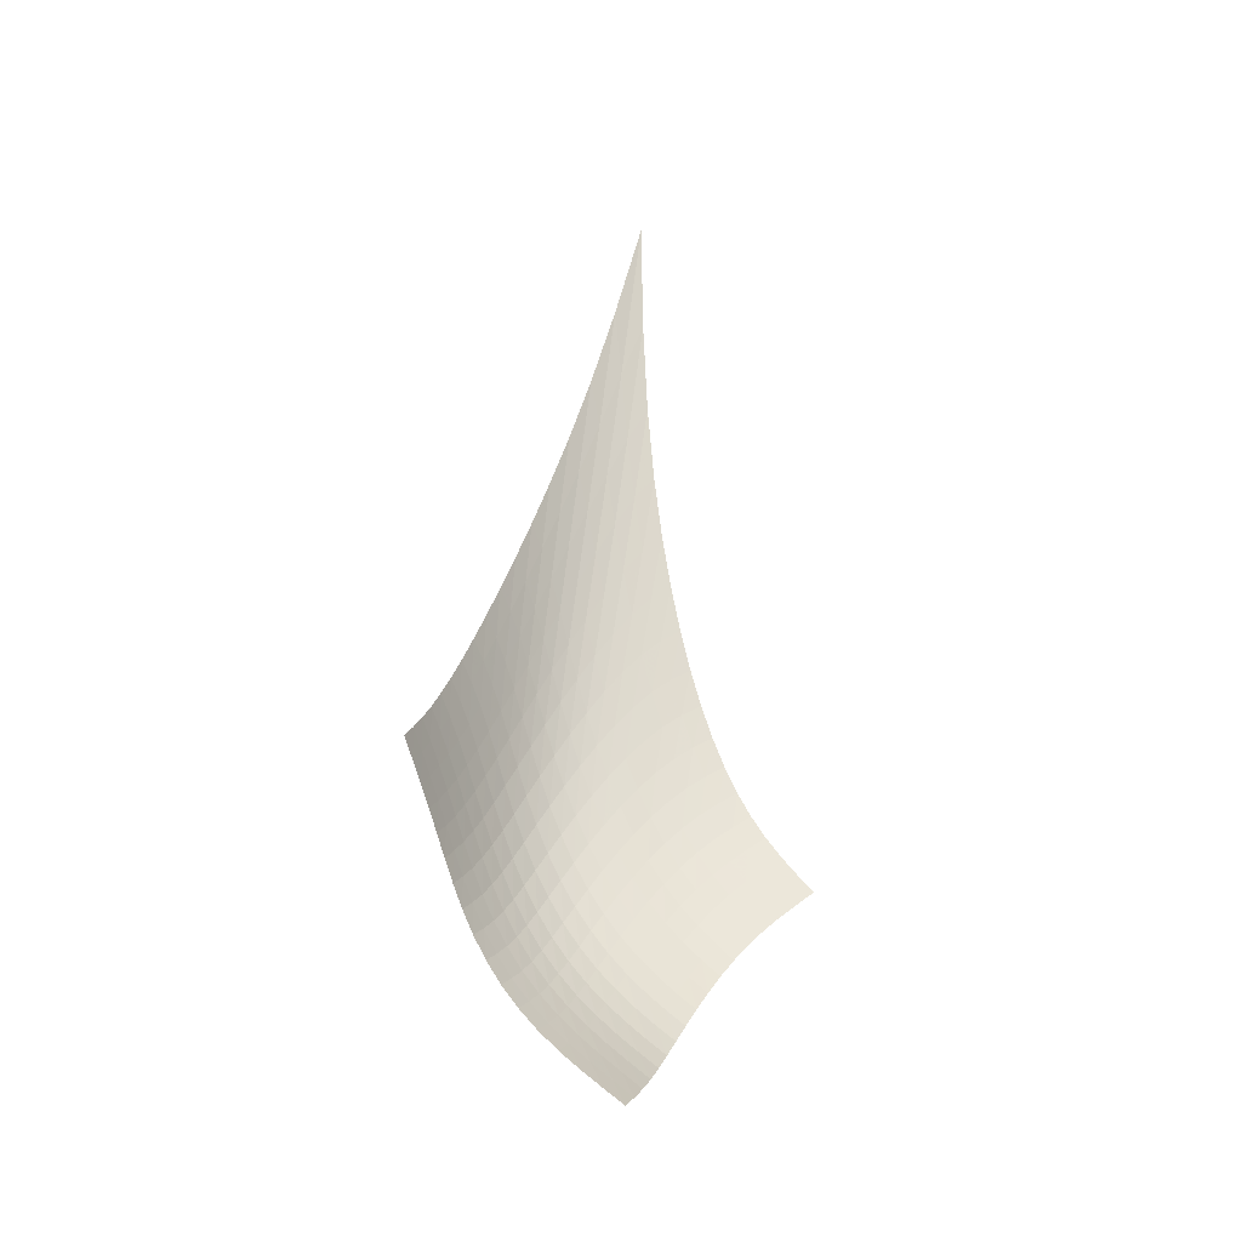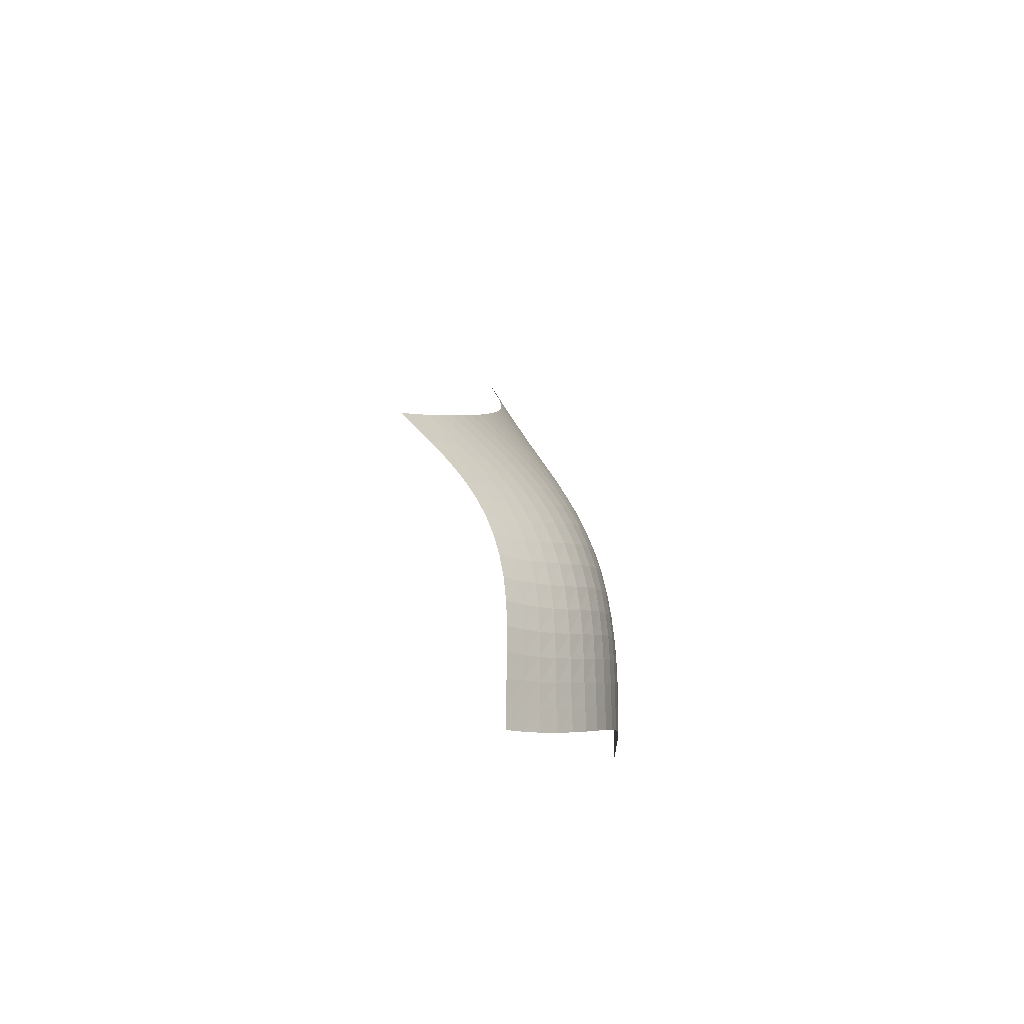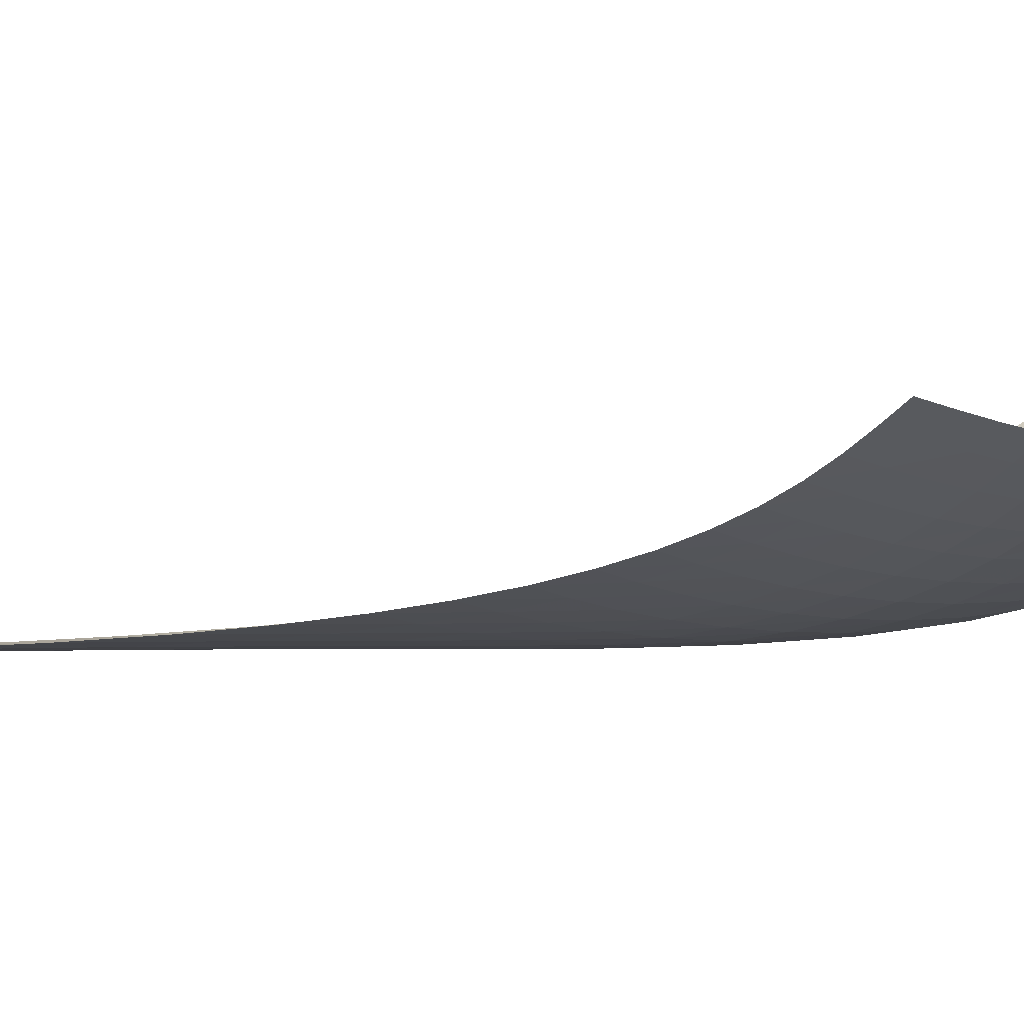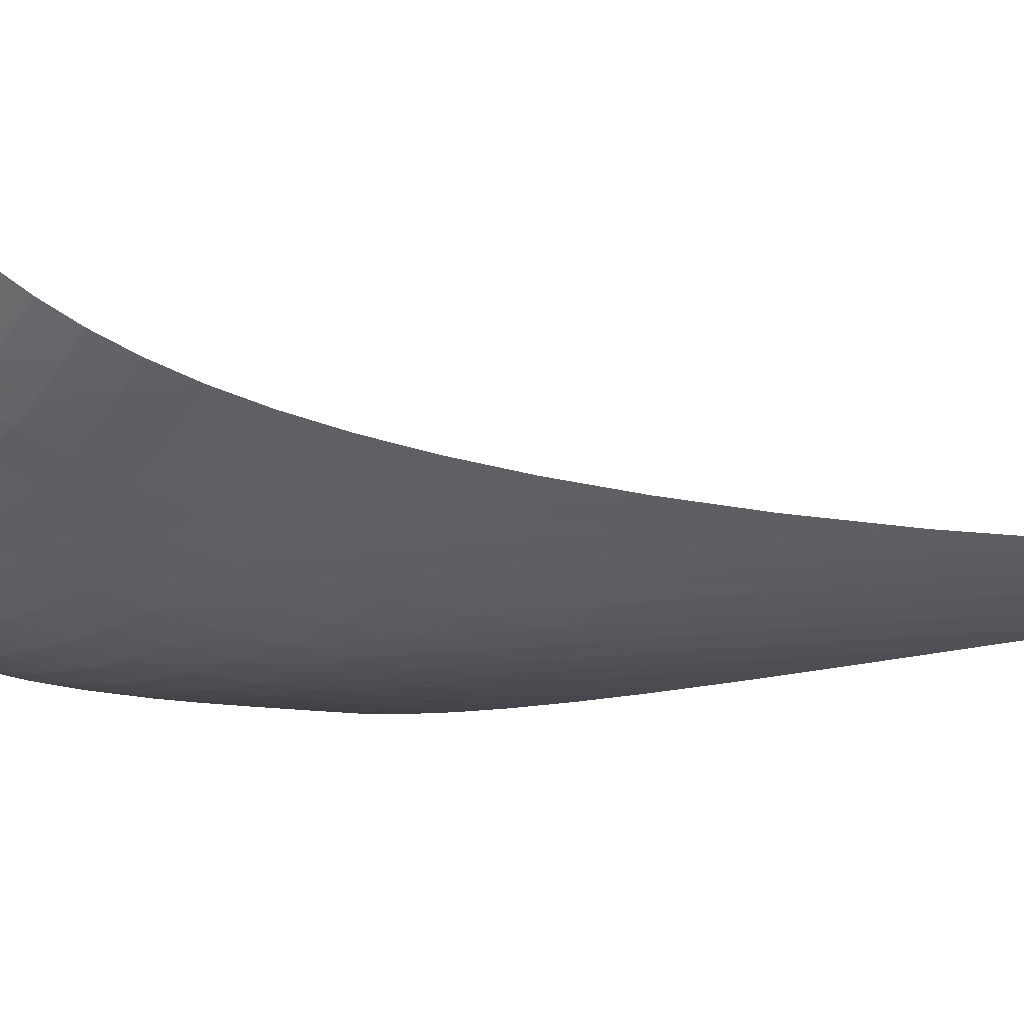
<metadata>
{"format":"obj","ext":"obj","renderer":"f3d","projection":"perspective","resolution":1024,"background":"white","views":[{"elev":-34.9,"azim":-82.5,"up":"+Y"},{"elev":-66.5,"azim":73.8,"up":"+Y"},{"elev":-46.2,"azim":-72.8,"up":"+Z"},{"elev":16.3,"azim":111.3,"up":"+Z"}]}
</metadata>
<code>
v -6.49 -0.07913 6.49
v 0.2333 -25.3 11.42
v -11.42 -25.3 -0.2333
v -5.744 -35.09 5.744
v -10.9 -24.67 -0.09854
v -10.38 -24.02 0.03976
v -9.894 -23.31 0.19
v -9.432 -22.54 0.3619
v -9.001 -21.69 0.5637
v -8.603 -20.75 0.8015
v -8.234 -19.71 1.079
v -7.893 -18.55 1.401
v -7.576 -17.26 1.77
v -7.284 -15.82 2.193
v -7.018 -14.19 2.675
v -6.782 -12.32 3.229
v -6.588 -10.12 3.868
v -6.456 -7.451 4.612
v -6.416 -4.135 5.484
v -5.484 -4.135 6.416
v -4.612 -7.451 6.456
v -3.868 -10.12 6.588
v -3.229 -12.32 6.782
v -2.675 -14.19 7.018
v -2.193 -15.82 7.284
v -1.77 -17.26 7.576
v -1.401 -18.55 7.893
v -1.079 -19.71 8.234
v -0.8015 -20.75 8.603
v -0.5637 -21.69 9.001
v -0.3619 -22.54 9.432
v -0.19 -23.31 9.894
v -0.03976 -24.02 10.38
v 0.09854 -24.67 10.9
v 0.06592 -25.82 10.82
v -0.0989 -26.35 10.24
v -0.2608 -26.89 9.692
v -0.4241 -27.46 9.177
v -0.5981 -28.08 8.698
v -0.7966 -28.72 8.256
v -1.035 -29.4 7.853
v -1.329 -30.1 7.491
v -1.69 -30.81 7.171
v -2.123 -31.52 6.895
v -2.627 -32.21 6.66
v -3.193 -32.86 6.459
v -3.808 -33.47 6.281
v -4.452 -34.05 6.112
v -5.103 -34.58 5.936
v -5.936 -34.58 5.103
v -6.112 -34.05 4.452
v -6.281 -33.47 3.808
v -6.459 -32.86 3.193
v -6.66 -32.21 2.627
v -6.895 -31.52 2.123
v -7.171 -30.81 1.69
v -7.491 -30.1 1.329
v -7.853 -29.4 1.035
v -8.256 -28.72 0.7966
v -8.698 -28.08 0.5981
v -9.177 -27.46 0.4241
v -9.692 -26.89 0.2608
v -10.24 -26.35 0.0989
v -10.82 -25.82 -0.06592
v -5.609 -6.493 5.609
v -5.73 -8.965 4.825
v -5.895 -11.17 4.119
v -6.101 -13.1 3.491
v -6.34 -14.82 2.936
v -6.608 -16.36 2.445
v -6.902 -17.75 2.012
v -7.222 -19.02 1.632
v -7.57 -20.17 1.299
v -7.947 -21.21 1.01
v -8.356 -22.17 0.7618
v -8.797 -23.03 0.5501
v -9.271 -23.81 0.3697
v -9.773 -24.53 0.213
v -10.29 -25.19 0.07055
v -4.825 -8.965 5.73
v -5.012 -10.72 5.012
v -5.208 -12.46 4.339
v -5.427 -14.11 3.724
v -5.672 -15.63 3.169
v -5.942 -17.05 2.673
v -6.239 -18.37 2.233
v -6.564 -19.58 1.845
v -6.918 -20.71 1.504
v -7.304 -21.74 1.208
v -7.723 -22.69 0.9532
v -8.176 -23.55 0.735
v -8.661 -24.34 0.5483
v -9.174 -25.06 0.3858
v -9.705 -25.72 0.2386
v -4.119 -11.17 5.895
v -4.339 -12.46 5.208
v -4.553 -13.85 4.553
v -4.778 -15.23 3.943
v -5.024 -16.58 3.386
v -5.296 -17.87 2.883
v -5.595 -19.09 2.436
v -5.925 -20.25 2.04
v -6.287 -21.33 1.694
v -6.682 -22.34 1.394
v -7.113 -23.27 1.136
v -7.577 -24.13 0.9141
v -8.075 -24.91 0.7238
v -8.599 -25.62 0.5569
v -9.143 -26.27 0.405
v -3.491 -13.1 6.101
v -3.724 -14.11 5.427
v -3.943 -15.23 4.778
v -4.167 -16.41 4.167
v -4.41 -17.6 3.604
v -4.679 -18.77 3.092
v -4.979 -19.91 2.635
v -5.313 -21 2.232
v -5.682 -22.04 1.881
v -6.088 -23.02 1.577
v -6.53 -23.92 1.317
v -7.007 -24.76 1.094
v -7.518 -25.53 0.9016
v -8.055 -26.23 0.7312
v -8.613 -26.87 0.5741
v -2.936 -14.82 6.34
v -3.169 -15.63 5.672
v -3.386 -16.58 5.024
v -3.604 -17.6 4.41
v -3.839 -18.66 3.839
v -4.102 -19.73 3.317
v -4.399 -20.79 2.85
v -4.735 -21.82 2.438
v -5.11 -22.81 2.081
v -5.526 -23.75 1.773
v -5.98 -24.63 1.511
v -6.471 -25.45 1.287
v -6.995 -26.2 1.093
v -7.547 -26.88 0.9189
v -8.118 -27.5 0.7558
v -2.445 -16.36 6.608
v -2.673 -17.05 5.942
v -2.883 -17.87 5.296
v -3.092 -18.77 4.679
v -3.317 -19.73 4.102
v -3.572 -20.71 3.572
v -3.864 -21.7 3.095
v -4.2 -22.68 2.675
v -4.58 -23.62 2.311
v -5.004 -24.53 1.999
v -5.469 -25.38 1.735
v -5.973 -26.18 1.509
v -6.511 -26.9 1.313
v -7.076 -27.57 1.134
v -7.662 -28.16 0.9638
v -2.012 -17.75 6.902
v -2.233 -18.37 6.239
v -2.436 -19.09 5.595
v -2.635 -19.91 4.979
v -2.85 -20.79 4.399
v -3.095 -21.7 3.864
v -3.381 -22.63 3.381
v -3.715 -23.56 2.954
v -4.097 -24.47 2.585
v -4.528 -25.34 2.269
v -5.004 -26.16 2.002
v -5.52 -26.93 1.775
v -6.071 -27.64 1.576
v -6.649 -28.28 1.392
v -7.247 -28.86 1.214
v -1.632 -19.02 7.222
v -1.845 -19.58 6.564
v -2.04 -20.25 5.925
v -2.232 -21 5.313
v -2.438 -21.82 4.735
v -2.675 -22.68 4.2
v -2.954 -23.56 3.715
v -3.284 -24.44 3.284
v -3.668 -25.32 2.911
v -4.104 -26.16 2.594
v -4.589 -26.96 2.325
v -5.116 -27.71 2.096
v -5.678 -28.39 1.894
v -6.267 -29.02 1.706
v -6.875 -29.58 1.519
v -1.299 -20.17 7.57
v -1.504 -20.71 6.918
v -1.694 -21.33 6.287
v -1.881 -22.04 5.682
v -2.081 -22.81 5.11
v -2.311 -23.62 4.58
v -2.585 -24.47 4.097
v -2.911 -25.32 3.668
v -3.295 -26.16 3.295
v -3.735 -26.97 2.977
v -4.227 -27.75 2.709
v -4.764 -28.48 2.479
v -5.336 -29.15 2.276
v -5.934 -29.76 2.084
v -6.549 -30.31 1.891
v -1.01 -21.21 7.947
v -1.208 -21.74 7.304
v -1.394 -22.34 6.682
v -1.577 -23.02 6.088
v -1.773 -23.75 5.526
v -1.999 -24.53 5.004
v -2.269 -25.34 4.528
v -2.594 -26.16 4.104
v -2.977 -26.97 3.735
v -3.42 -27.77 3.42
v -3.918 -28.52 3.154
v -4.463 -29.23 2.927
v -5.044 -29.88 2.724
v -5.65 -30.48 2.531
v -6.27 -31.02 2.332
v -0.7618 -22.17 8.356
v -0.9532 -22.69 7.723
v -1.136 -23.27 7.113
v -1.317 -23.92 6.53
v -1.511 -24.63 5.98
v -1.735 -25.38 5.469
v -2.002 -26.16 5.004
v -2.325 -26.96 4.589
v -2.709 -27.75 4.227
v -3.154 -28.52 3.918
v -3.657 -29.26 3.657
v -4.209 -29.95 3.434
v -4.797 -30.59 3.234
v -5.409 -31.18 3.042
v -6.033 -31.71 2.841
v -0.5501 -23.03 8.797
v -0.735 -23.55 8.176
v -0.9141 -24.13 7.577
v -1.094 -24.76 7.007
v -1.287 -25.45 6.471
v -1.509 -26.18 5.973
v -1.775 -26.93 5.52
v -2.096 -27.71 5.116
v -2.479 -28.48 4.764
v -2.927 -29.23 4.463
v -3.434 -29.95 4.209
v -3.991 -30.63 3.991
v -4.586 -31.25 3.796
v -5.204 -31.83 3.608
v -5.832 -32.36 3.409
v -0.3697 -23.81 9.271
v -0.5483 -24.34 8.661
v -0.7238 -24.91 8.075
v -0.9016 -25.53 7.518
v -1.093 -26.2 6.995
v -1.313 -26.9 6.511
v -1.576 -27.64 6.071
v -1.894 -28.39 5.678
v -2.276 -29.15 5.336
v -2.724 -29.88 5.044
v -3.234 -30.59 4.797
v -3.796 -31.25 4.586
v -4.397 -31.87 4.397
v -5.021 -32.44 4.214
v -5.653 -32.97 4.02
v -0.213 -24.53 9.773
v -0.3858 -25.06 9.174
v -0.5569 -25.62 8.599
v -0.7312 -26.23 8.055
v -0.9189 -26.88 7.547
v -1.134 -27.57 7.076
v -1.392 -28.28 6.649
v -1.706 -29.02 6.267
v -2.084 -29.76 5.934
v -2.531 -30.48 5.65
v -3.042 -31.18 5.409
v -3.608 -31.83 5.204
v -4.214 -32.44 5.021
v -4.844 -33.01 4.844
v -5.481 -33.54 4.657
v -0.07055 -25.19 10.29
v -0.2386 -25.72 9.705
v -0.405 -26.27 9.143
v -0.5741 -26.87 8.613
v -0.7558 -27.5 8.118
v -0.9638 -28.16 7.662
v -1.214 -28.86 7.247
v -1.519 -29.58 6.875
v -1.891 -30.31 6.549
v -2.332 -31.02 6.27
v -2.841 -31.71 6.033
v -3.409 -32.36 5.832
v -4.02 -32.97 5.653
v -4.657 -33.54 5.481
v -5.301 -34.07 5.301
f 289 49 4
f 289 4 50
f 5 79 64
f 5 64 3
f 79 94 63
f 79 63 64
f 94 109 62
f 94 62 63
f 109 124 61
f 109 61 62
f 124 139 60
f 124 60 61
f 139 154 59
f 139 59 60
f 154 169 58
f 154 58 59
f 169 184 57
f 169 57 58
f 184 199 56
f 184 56 57
f 199 214 55
f 199 55 56
f 214 229 54
f 214 54 55
f 229 244 53
f 229 53 54
f 244 259 52
f 244 52 53
f 259 274 51
f 259 51 52
f 274 289 50
f 274 50 51
f 1 20 65
f 1 65 19
f 19 65 66
f 19 66 18
f 18 66 67
f 18 67 17
f 17 67 68
f 17 68 16
f 16 68 69
f 16 69 15
f 15 69 70
f 15 70 14
f 14 70 71
f 14 71 13
f 13 71 72
f 13 72 12
f 12 72 73
f 12 73 11
f 11 73 74
f 11 74 10
f 10 74 75
f 10 75 9
f 9 75 76
f 9 76 8
f 8 76 77
f 8 77 7
f 7 77 78
f 7 78 6
f 6 78 79
f 6 79 5
f 20 21 80
f 20 80 65
f 65 80 81
f 65 81 66
f 66 81 82
f 66 82 67
f 67 82 83
f 67 83 68
f 68 83 84
f 68 84 69
f 69 84 85
f 69 85 70
f 70 85 86
f 70 86 71
f 71 86 87
f 71 87 72
f 72 87 88
f 72 88 73
f 73 88 89
f 73 89 74
f 74 89 90
f 74 90 75
f 75 90 91
f 75 91 76
f 76 91 92
f 76 92 77
f 77 92 93
f 77 93 78
f 78 93 94
f 78 94 79
f 21 22 95
f 21 95 80
f 80 95 96
f 80 96 81
f 81 96 97
f 81 97 82
f 82 97 98
f 82 98 83
f 83 98 99
f 83 99 84
f 84 99 100
f 84 100 85
f 85 100 101
f 85 101 86
f 86 101 102
f 86 102 87
f 87 102 103
f 87 103 88
f 88 103 104
f 88 104 89
f 89 104 105
f 89 105 90
f 90 105 106
f 90 106 91
f 91 106 107
f 91 107 92
f 92 107 108
f 92 108 93
f 93 108 109
f 93 109 94
f 22 23 110
f 22 110 95
f 95 110 111
f 95 111 96
f 96 111 112
f 96 112 97
f 97 112 113
f 97 113 98
f 98 113 114
f 98 114 99
f 99 114 115
f 99 115 100
f 100 115 116
f 100 116 101
f 101 116 117
f 101 117 102
f 102 117 118
f 102 118 103
f 103 118 119
f 103 119 104
f 104 119 120
f 104 120 105
f 105 120 121
f 105 121 106
f 106 121 122
f 106 122 107
f 107 122 123
f 107 123 108
f 108 123 124
f 108 124 109
f 23 24 125
f 23 125 110
f 110 125 126
f 110 126 111
f 111 126 127
f 111 127 112
f 112 127 128
f 112 128 113
f 113 128 129
f 113 129 114
f 114 129 130
f 114 130 115
f 115 130 131
f 115 131 116
f 116 131 132
f 116 132 117
f 117 132 133
f 117 133 118
f 118 133 134
f 118 134 119
f 119 134 135
f 119 135 120
f 120 135 136
f 120 136 121
f 121 136 137
f 121 137 122
f 122 137 138
f 122 138 123
f 123 138 139
f 123 139 124
f 24 25 140
f 24 140 125
f 125 140 141
f 125 141 126
f 126 141 142
f 126 142 127
f 127 142 143
f 127 143 128
f 128 143 144
f 128 144 129
f 129 144 145
f 129 145 130
f 130 145 146
f 130 146 131
f 131 146 147
f 131 147 132
f 132 147 148
f 132 148 133
f 133 148 149
f 133 149 134
f 134 149 150
f 134 150 135
f 135 150 151
f 135 151 136
f 136 151 152
f 136 152 137
f 137 152 153
f 137 153 138
f 138 153 154
f 138 154 139
f 25 26 155
f 25 155 140
f 140 155 156
f 140 156 141
f 141 156 157
f 141 157 142
f 142 157 158
f 142 158 143
f 143 158 159
f 143 159 144
f 144 159 160
f 144 160 145
f 145 160 161
f 145 161 146
f 146 161 162
f 146 162 147
f 147 162 163
f 147 163 148
f 148 163 164
f 148 164 149
f 149 164 165
f 149 165 150
f 150 165 166
f 150 166 151
f 151 166 167
f 151 167 152
f 152 167 168
f 152 168 153
f 153 168 169
f 153 169 154
f 26 27 170
f 26 170 155
f 155 170 171
f 155 171 156
f 156 171 172
f 156 172 157
f 157 172 173
f 157 173 158
f 158 173 174
f 158 174 159
f 159 174 175
f 159 175 160
f 160 175 176
f 160 176 161
f 161 176 177
f 161 177 162
f 162 177 178
f 162 178 163
f 163 178 179
f 163 179 164
f 164 179 180
f 164 180 165
f 165 180 181
f 165 181 166
f 166 181 182
f 166 182 167
f 167 182 183
f 167 183 168
f 168 183 184
f 168 184 169
f 27 28 185
f 27 185 170
f 170 185 186
f 170 186 171
f 171 186 187
f 171 187 172
f 172 187 188
f 172 188 173
f 173 188 189
f 173 189 174
f 174 189 190
f 174 190 175
f 175 190 191
f 175 191 176
f 176 191 192
f 176 192 177
f 177 192 193
f 177 193 178
f 178 193 194
f 178 194 179
f 179 194 195
f 179 195 180
f 180 195 196
f 180 196 181
f 181 196 197
f 181 197 182
f 182 197 198
f 182 198 183
f 183 198 199
f 183 199 184
f 28 29 200
f 28 200 185
f 185 200 201
f 185 201 186
f 186 201 202
f 186 202 187
f 187 202 203
f 187 203 188
f 188 203 204
f 188 204 189
f 189 204 205
f 189 205 190
f 190 205 206
f 190 206 191
f 191 206 207
f 191 207 192
f 192 207 208
f 192 208 193
f 193 208 209
f 193 209 194
f 194 209 210
f 194 210 195
f 195 210 211
f 195 211 196
f 196 211 212
f 196 212 197
f 197 212 213
f 197 213 198
f 198 213 214
f 198 214 199
f 29 30 215
f 29 215 200
f 200 215 216
f 200 216 201
f 201 216 217
f 201 217 202
f 202 217 218
f 202 218 203
f 203 218 219
f 203 219 204
f 204 219 220
f 204 220 205
f 205 220 221
f 205 221 206
f 206 221 222
f 206 222 207
f 207 222 223
f 207 223 208
f 208 223 224
f 208 224 209
f 209 224 225
f 209 225 210
f 210 225 226
f 210 226 211
f 211 226 227
f 211 227 212
f 212 227 228
f 212 228 213
f 213 228 229
f 213 229 214
f 30 31 230
f 30 230 215
f 215 230 231
f 215 231 216
f 216 231 232
f 216 232 217
f 217 232 233
f 217 233 218
f 218 233 234
f 218 234 219
f 219 234 235
f 219 235 220
f 220 235 236
f 220 236 221
f 221 236 237
f 221 237 222
f 222 237 238
f 222 238 223
f 223 238 239
f 223 239 224
f 224 239 240
f 224 240 225
f 225 240 241
f 225 241 226
f 226 241 242
f 226 242 227
f 227 242 243
f 227 243 228
f 228 243 244
f 228 244 229
f 31 32 245
f 31 245 230
f 230 245 246
f 230 246 231
f 231 246 247
f 231 247 232
f 232 247 248
f 232 248 233
f 233 248 249
f 233 249 234
f 234 249 250
f 234 250 235
f 235 250 251
f 235 251 236
f 236 251 252
f 236 252 237
f 237 252 253
f 237 253 238
f 238 253 254
f 238 254 239
f 239 254 255
f 239 255 240
f 240 255 256
f 240 256 241
f 241 256 257
f 241 257 242
f 242 257 258
f 242 258 243
f 243 258 259
f 243 259 244
f 32 33 260
f 32 260 245
f 245 260 261
f 245 261 246
f 246 261 262
f 246 262 247
f 247 262 263
f 247 263 248
f 248 263 264
f 248 264 249
f 249 264 265
f 249 265 250
f 250 265 266
f 250 266 251
f 251 266 267
f 251 267 252
f 252 267 268
f 252 268 253
f 253 268 269
f 253 269 254
f 254 269 270
f 254 270 255
f 255 270 271
f 255 271 256
f 256 271 272
f 256 272 257
f 257 272 273
f 257 273 258
f 258 273 274
f 258 274 259
f 33 34 275
f 33 275 260
f 260 275 276
f 260 276 261
f 261 276 277
f 261 277 262
f 262 277 278
f 262 278 263
f 263 278 279
f 263 279 264
f 264 279 280
f 264 280 265
f 265 280 281
f 265 281 266
f 266 281 282
f 266 282 267
f 267 282 283
f 267 283 268
f 268 283 284
f 268 284 269
f 269 284 285
f 269 285 270
f 270 285 286
f 270 286 271
f 271 286 287
f 271 287 272
f 272 287 288
f 272 288 273
f 273 288 289
f 273 289 274
f 34 2 35
f 34 35 275
f 275 35 36
f 275 36 276
f 276 36 37
f 276 37 277
f 277 37 38
f 277 38 278
f 278 38 39
f 278 39 279
f 279 39 40
f 279 40 280
f 280 40 41
f 280 41 281
f 281 41 42
f 281 42 282
f 282 42 43
f 282 43 283
f 283 43 44
f 283 44 284
f 284 44 45
f 284 45 285
f 285 45 46
f 285 46 286
f 286 46 47
f 286 47 287
f 287 47 48
f 287 48 288
f 288 48 49
f 288 49 289

</code>
